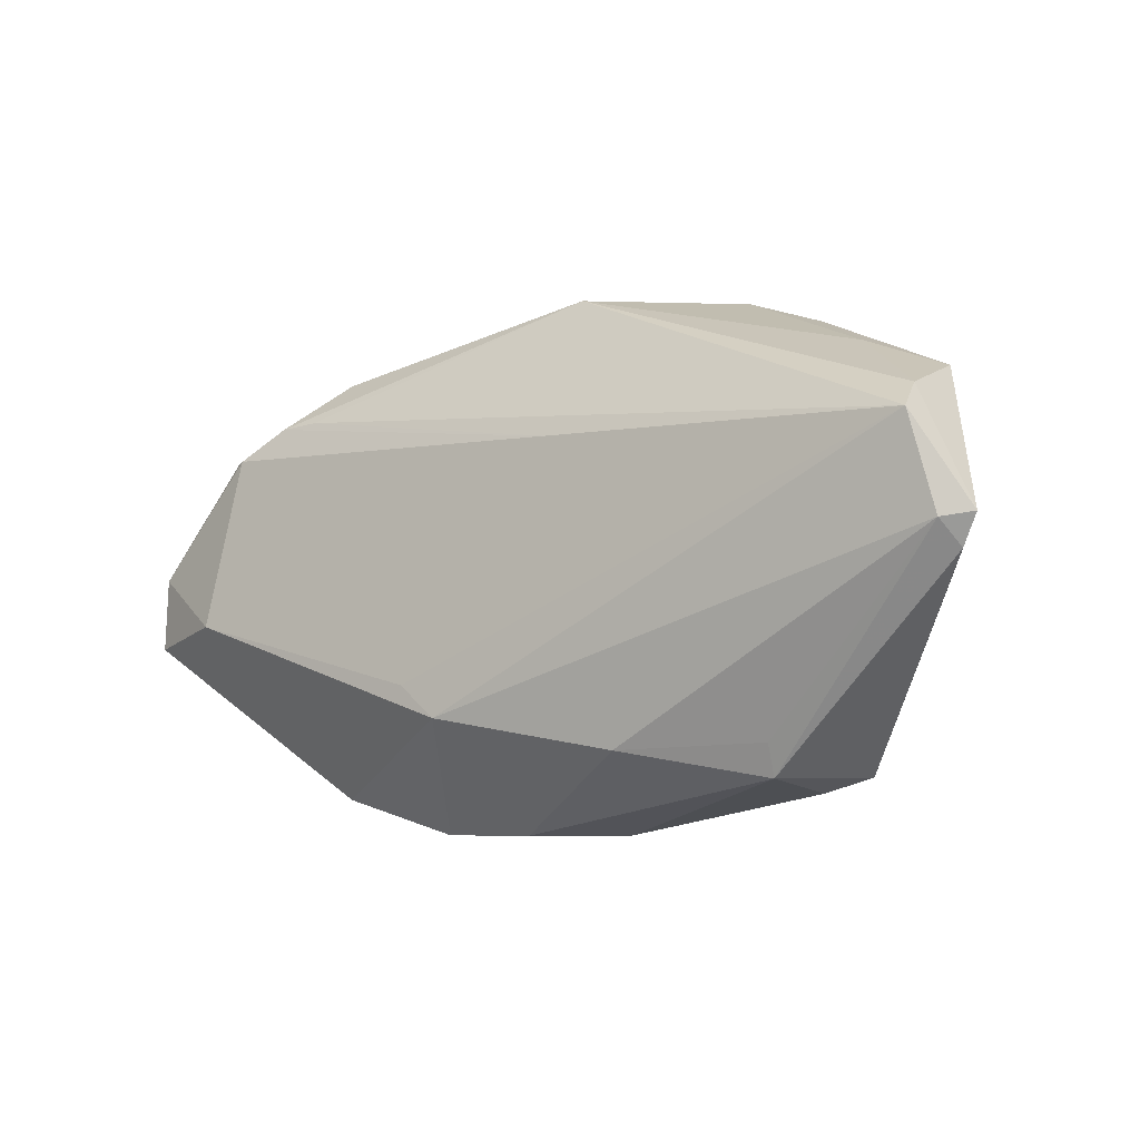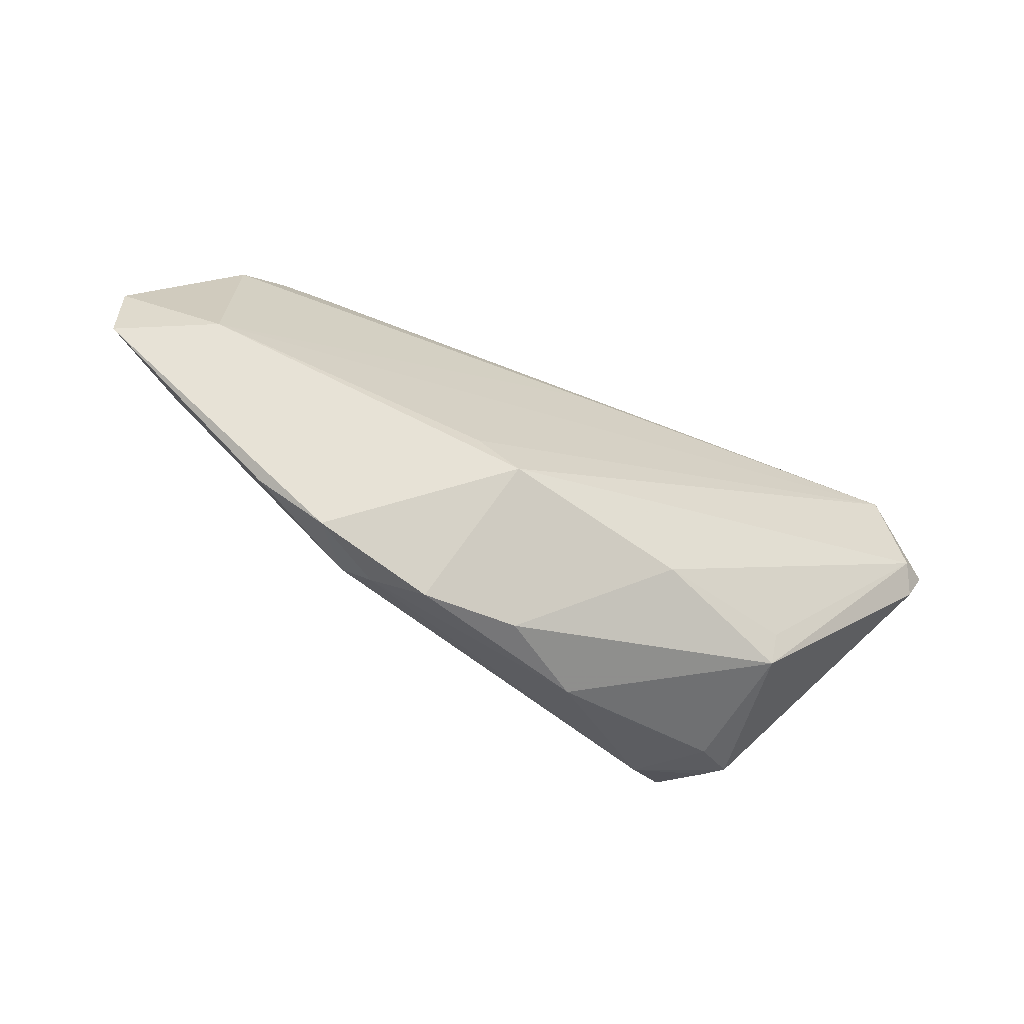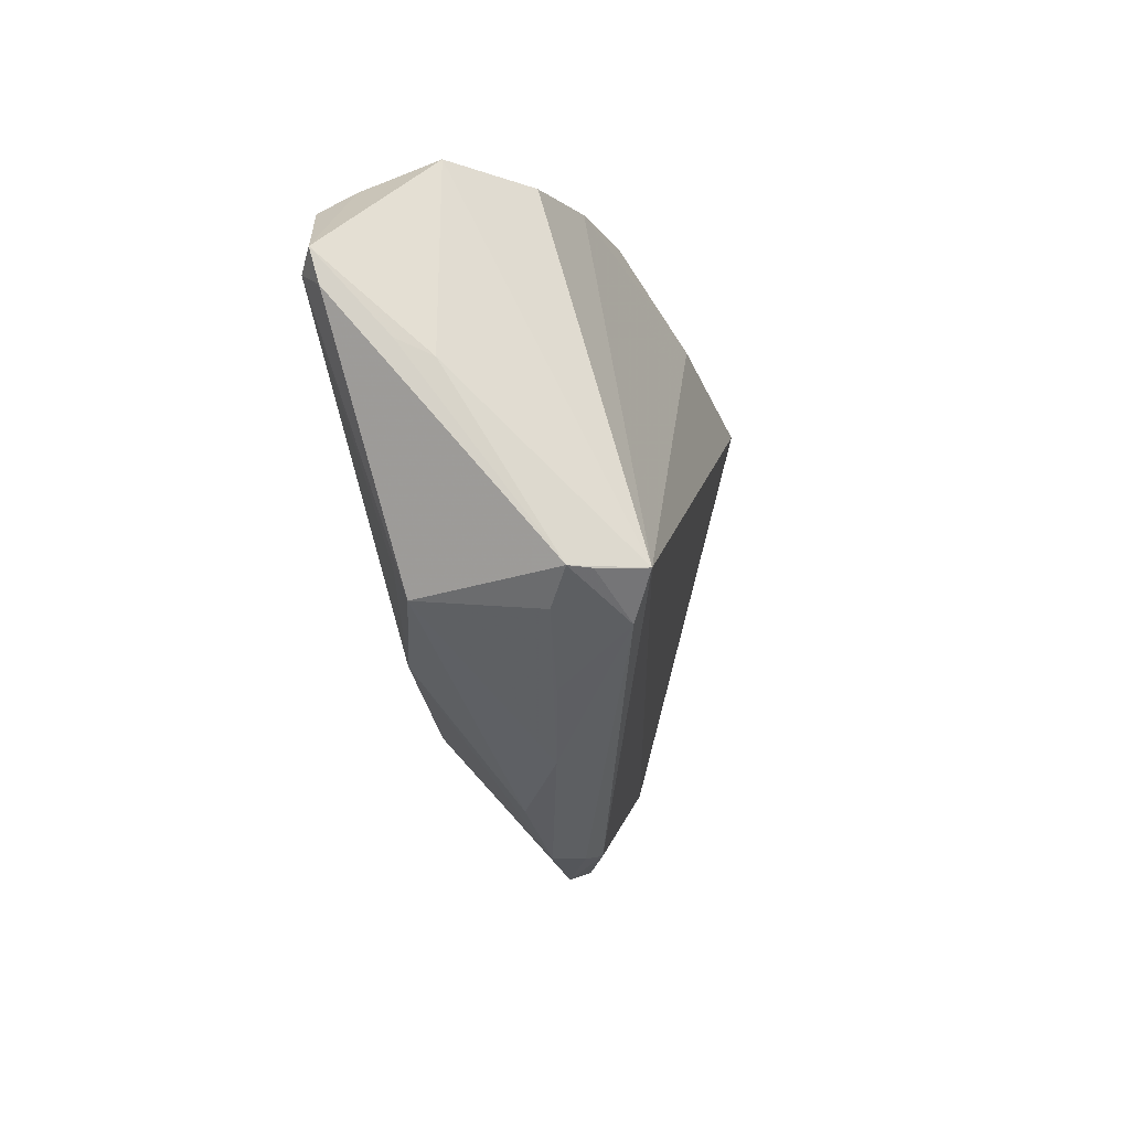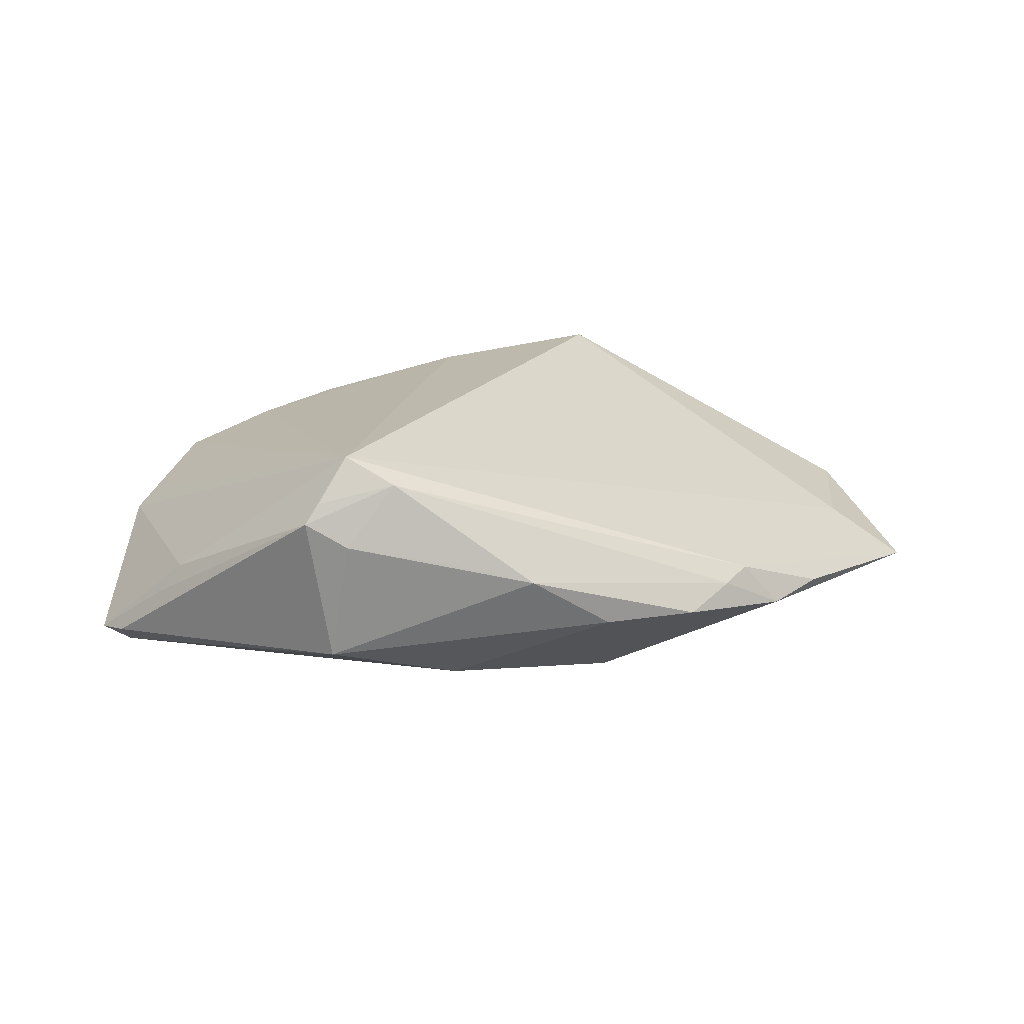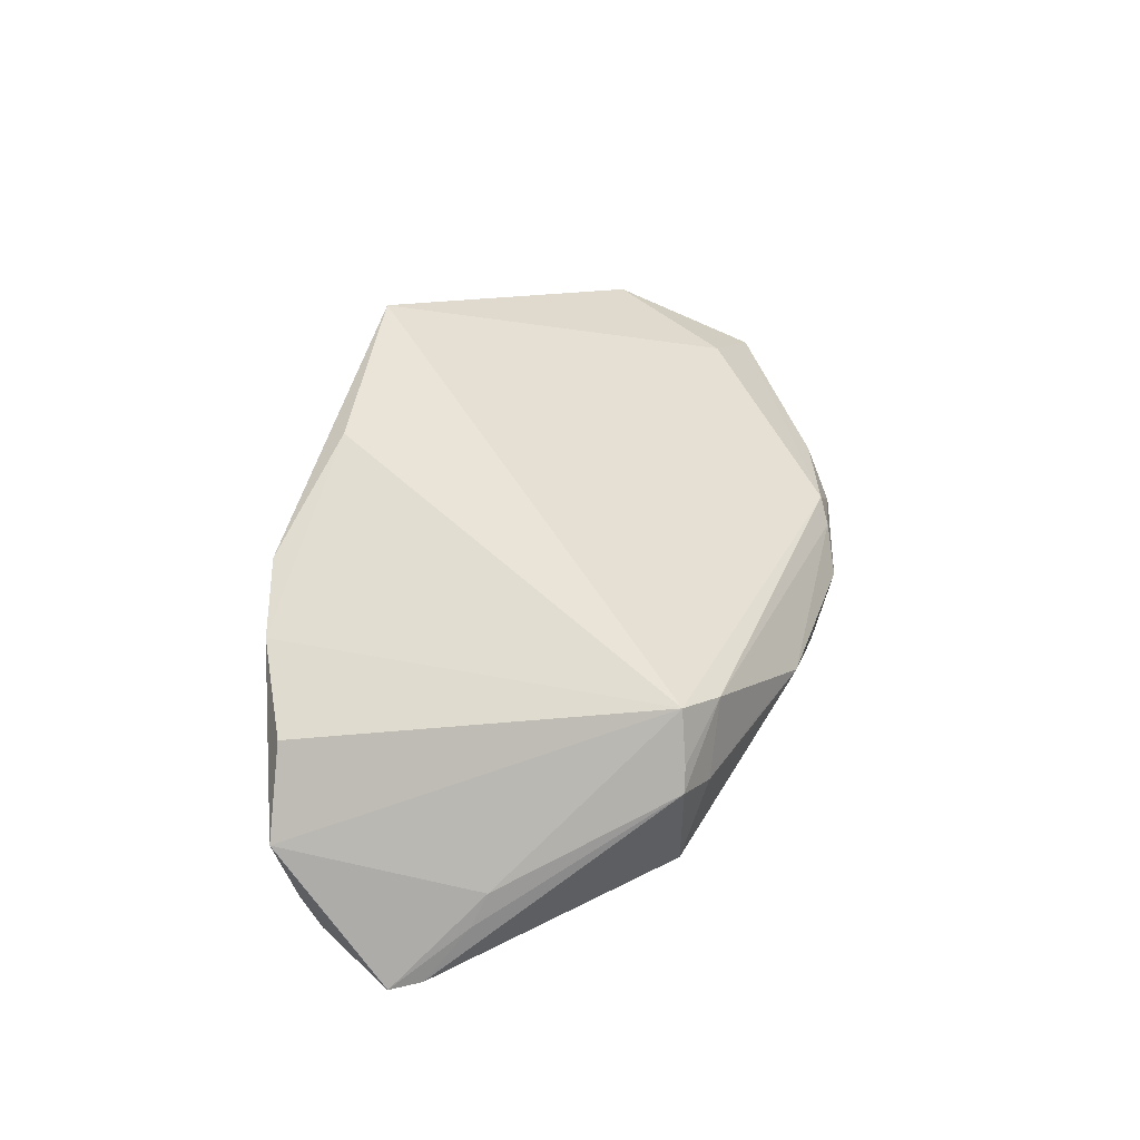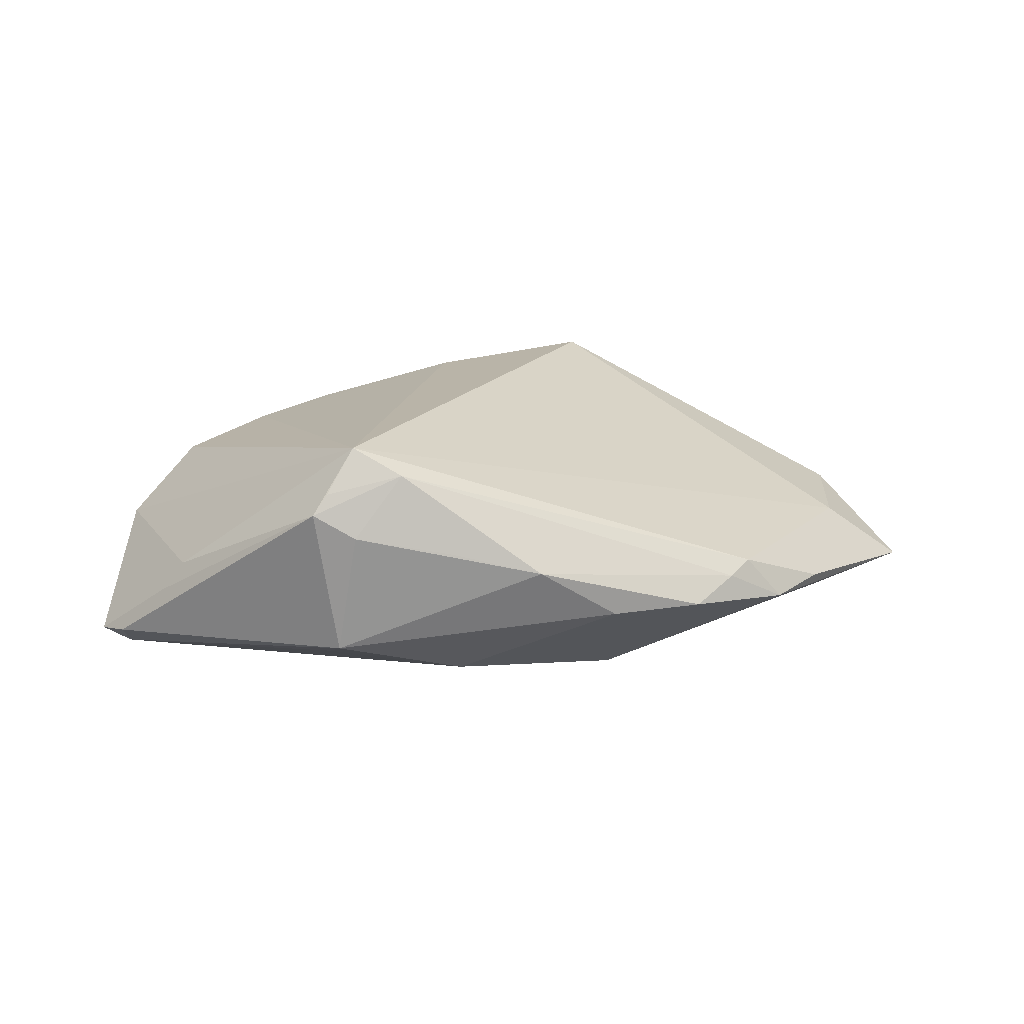
<metadata>
{"format":"obj","ext":"obj","renderer":"f3d","projection":"perspective","resolution":1024,"background":"white","views":[{"elev":-2.4,"azim":-145.7,"up":"+Y"},{"elev":-54.7,"azim":154.4,"up":"+Y"},{"elev":-33.4,"azim":-74.8,"up":"+Y"},{"elev":18.3,"azim":-19.2,"up":"+Z"},{"elev":49.8,"azim":-72.9,"up":"+Z"},{"elev":16.2,"azim":-20.9,"up":"+Z"}]}
</metadata>
<code>
v 0.04357 0.0135 -0.008191
v 0.02203 -0.02645 -0.001395
v 0.03618 0.0175 -0.008204
v 0.02663 -0.02677 -0.006619
v 0.04178 0.01382 -0.009461
v -0.01735 0.03044 0.01124
v 0.02138 0.03044 0.01647
v 0.04392 -0.006299 -0.01338
v -0.05302 0.000522 -0.01026
v 0.0524 0.00688 -0.004446
v 0.02954 0.02282 -0.003334
v -0.05158 0.003492 -0.01281
v -0.02807 -0.02103 0.01647
v -0.03092 -0.01872 -0.009361
v -0.004459 0.01413 -0.01147
v 0.05482 -0.008994 -0.009206
v -0.03078 -0.02249 -0.007766
v -0.01446 -0.01979 -0.01332
v 0.01193 -0.01307 -0.01586
v -0.007672 -0.02993 0.001192
v 0.007038 -0.01664 -0.01647
v -0.002731 0.03044 -0.001494
v 0.002067 -0.02998 -0.00506
v 0.04523 -0.006974 -0.002194
v -0.04838 -0.003646 -0.00413
v -0.03884 0.02148 0.007583
v -0.0475 0.01722 -0.009217
v 0.0547 -0.0004632 -0.00872
v 0.01318 -0.03044 -0.00503
v -0.04728 0.01988 -0.0002195
v -0.03666 0.02351 0.001235
v 0.05263 0.008522 -0.001966
v -0.04841 0.01443 -0.01318
v -0.05482 0.004061 -0.01087
v -0.02911 -0.02479 0.006409
v 0.03144 0.01802 -0.008176
v 0.0001583 0.02814 0.01519
v 0.01888 -0.02814 -0.00265
v -0.03182 -0.02258 0.01152
v 0.02566 0.02764 0.008973
v -0.04437 0.01893 0.002441
v -0.02308 -0.02407 0.01334
v 0.03419 -0.02248 -0.00601
v -0.04585 -0.004851 -0.0005181
v -0.02742 0.02738 0.009638
v -0.01799 -0.02738 0.004033
v -0.03368 -0.02305 0.00927
f 4 8 16
f 32 7 24
f 24 16 32
f 2 16 24
f 40 7 32
f 40 22 7
f 8 15 5
f 33 15 8
f 7 22 6
f 43 2 4
f 4 16 43
f 43 16 2
f 17 47 9
f 23 20 17
f 35 47 17
f 17 20 35
f 42 47 35
f 19 33 8
f 42 2 13
f 2 24 13
f 13 24 7
f 13 44 47
f 28 16 8
f 8 5 28
f 32 16 28
f 28 10 32
f 22 40 11
f 27 33 34
f 22 33 27
f 34 44 30
f 30 27 34
f 44 13 30
f 25 44 34
f 47 44 25
f 34 9 25
f 25 9 47
f 18 23 17
f 17 14 18
f 38 2 42
f 42 20 38
f 4 2 38
f 46 20 42
f 42 35 46
f 46 35 20
f 39 47 42
f 42 13 39
f 39 13 47
f 7 6 37
f 37 13 7
f 26 13 45
f 45 30 26
f 45 37 6
f 13 37 45
f 32 10 1
f 1 28 5
f 10 28 1
f 1 40 32
f 1 11 40
f 22 11 3
f 3 5 15
f 3 1 5
f 11 1 3
f 41 13 26
f 26 30 41
f 41 30 13
f 22 27 31
f 27 30 31
f 31 6 22
f 31 45 6
f 30 45 31
f 21 8 4
f 21 19 8
f 33 19 21
f 36 33 22
f 22 3 36
f 15 33 36
f 36 3 15
f 23 18 29
f 18 21 29
f 29 21 4
f 4 38 29
f 20 23 29
f 29 38 20
f 33 21 12
f 12 21 18
f 34 33 12
f 12 9 34
f 12 18 14
f 17 9 12
f 12 14 17

</code>
